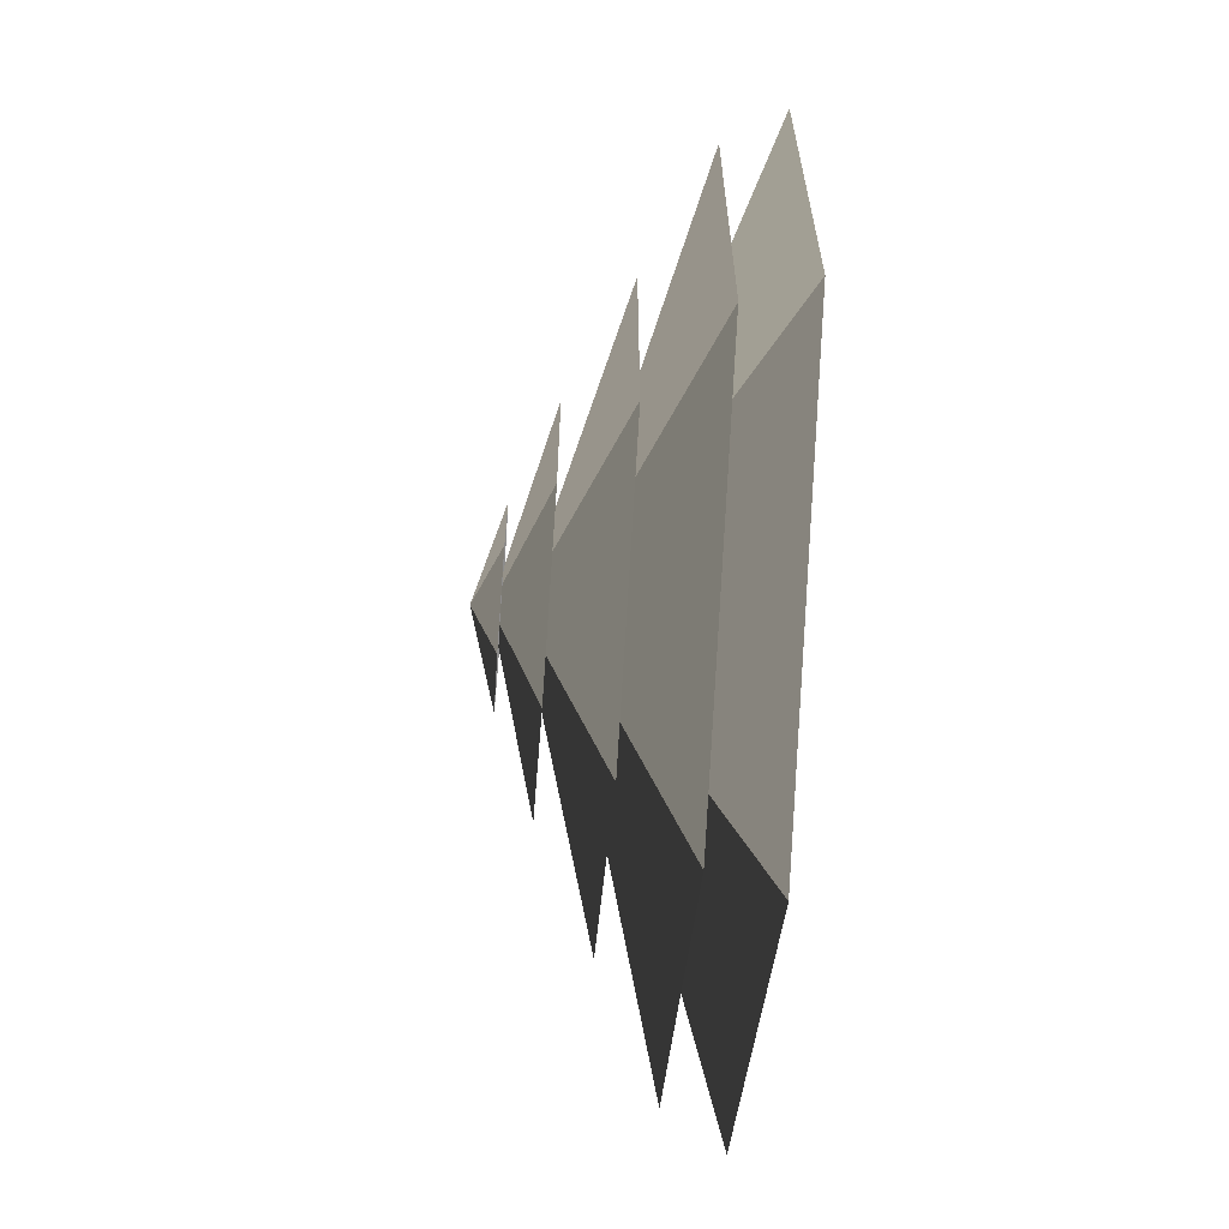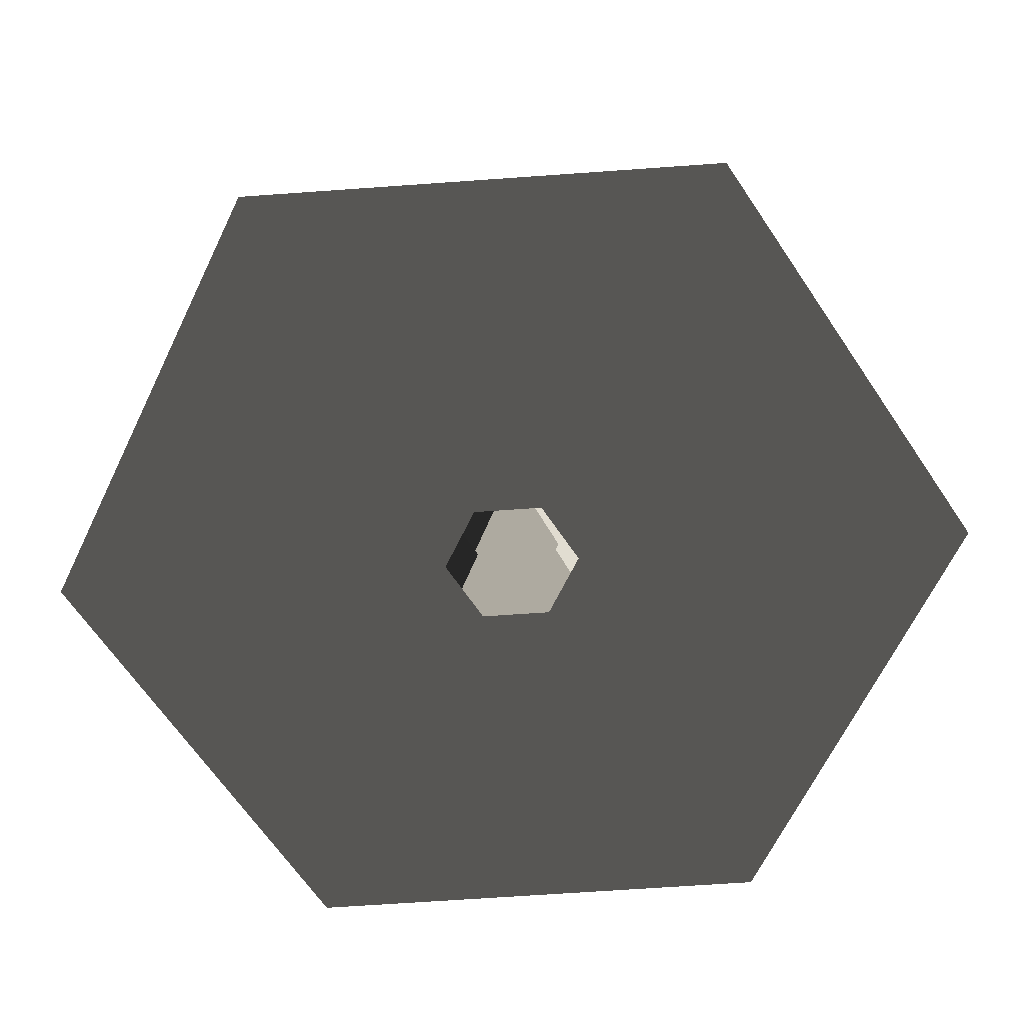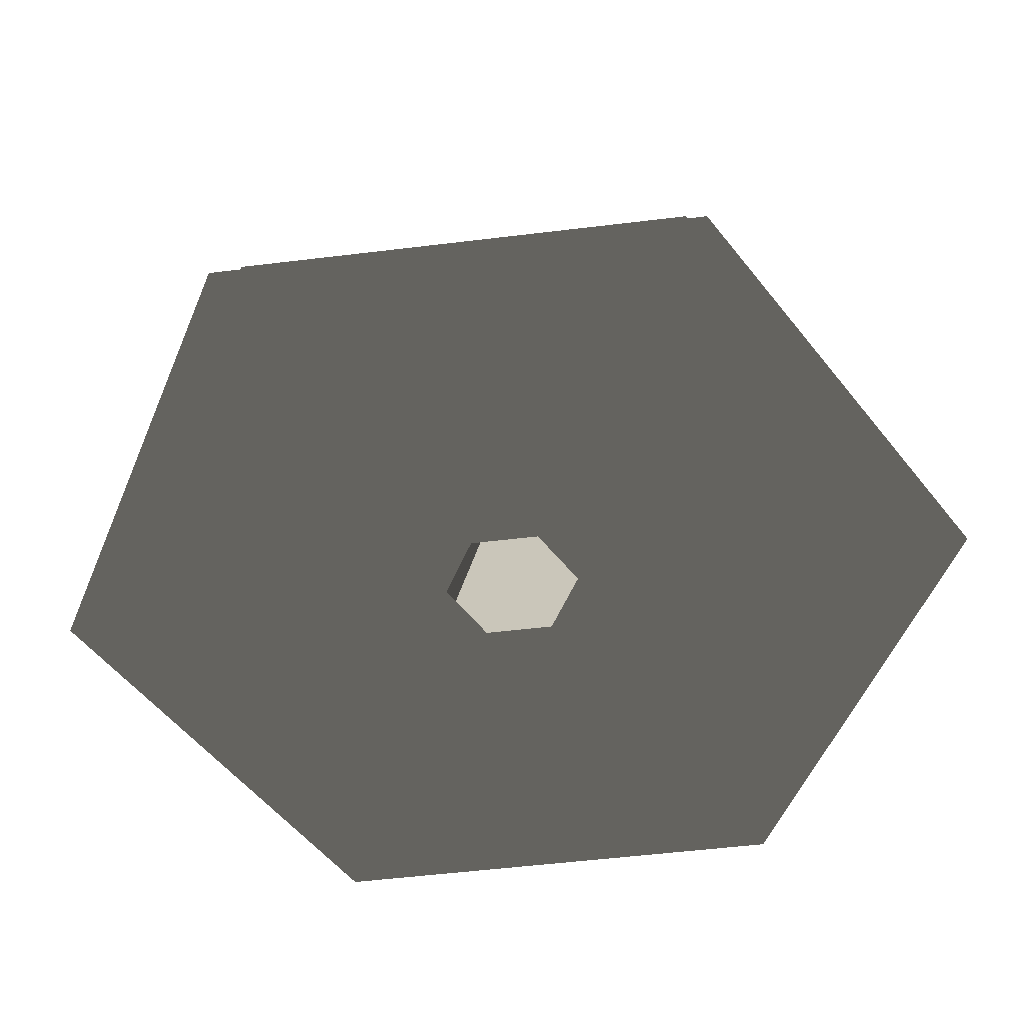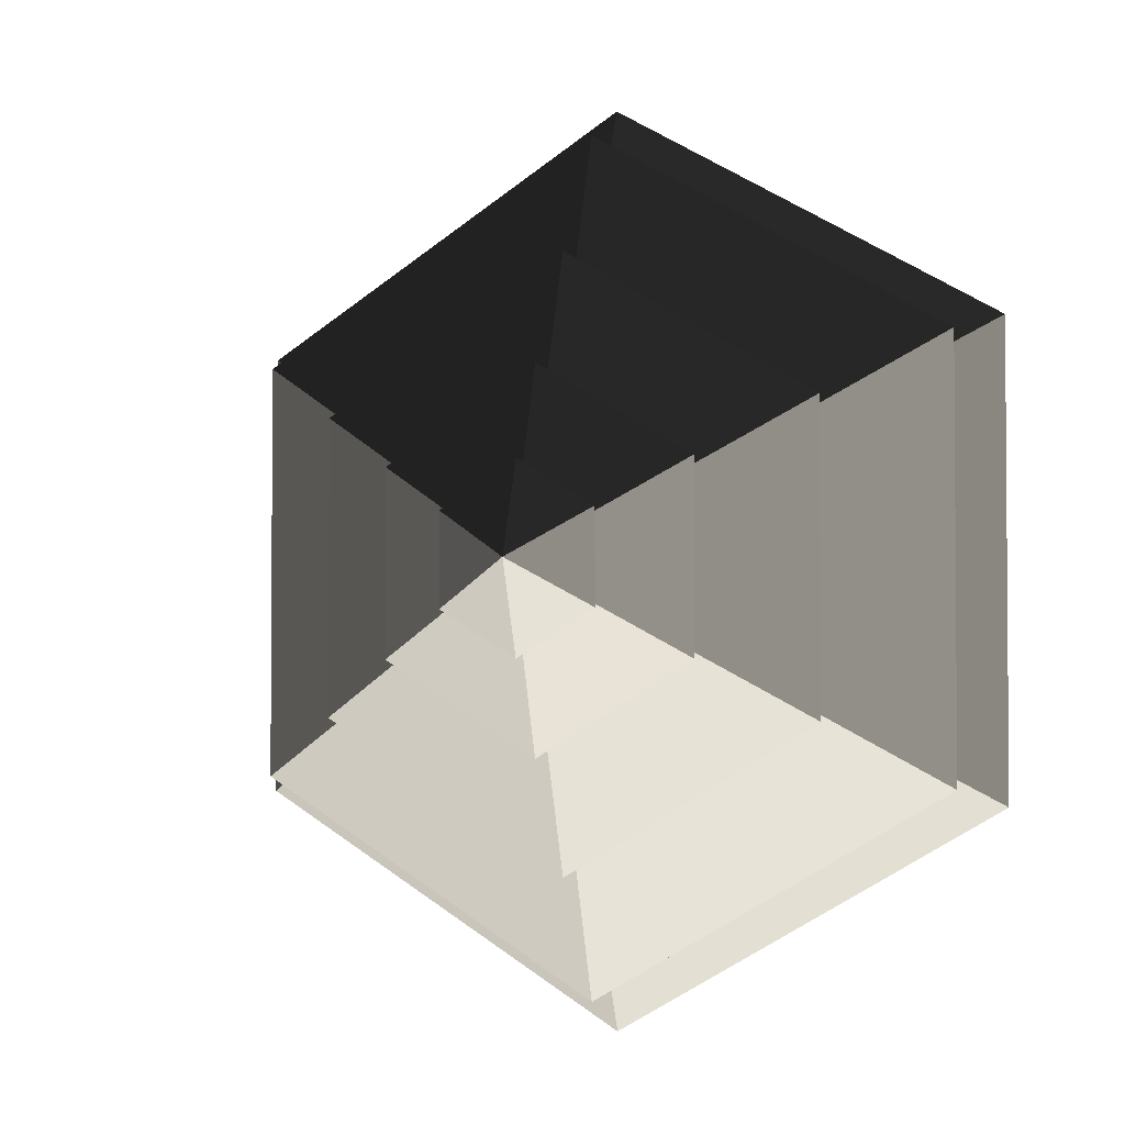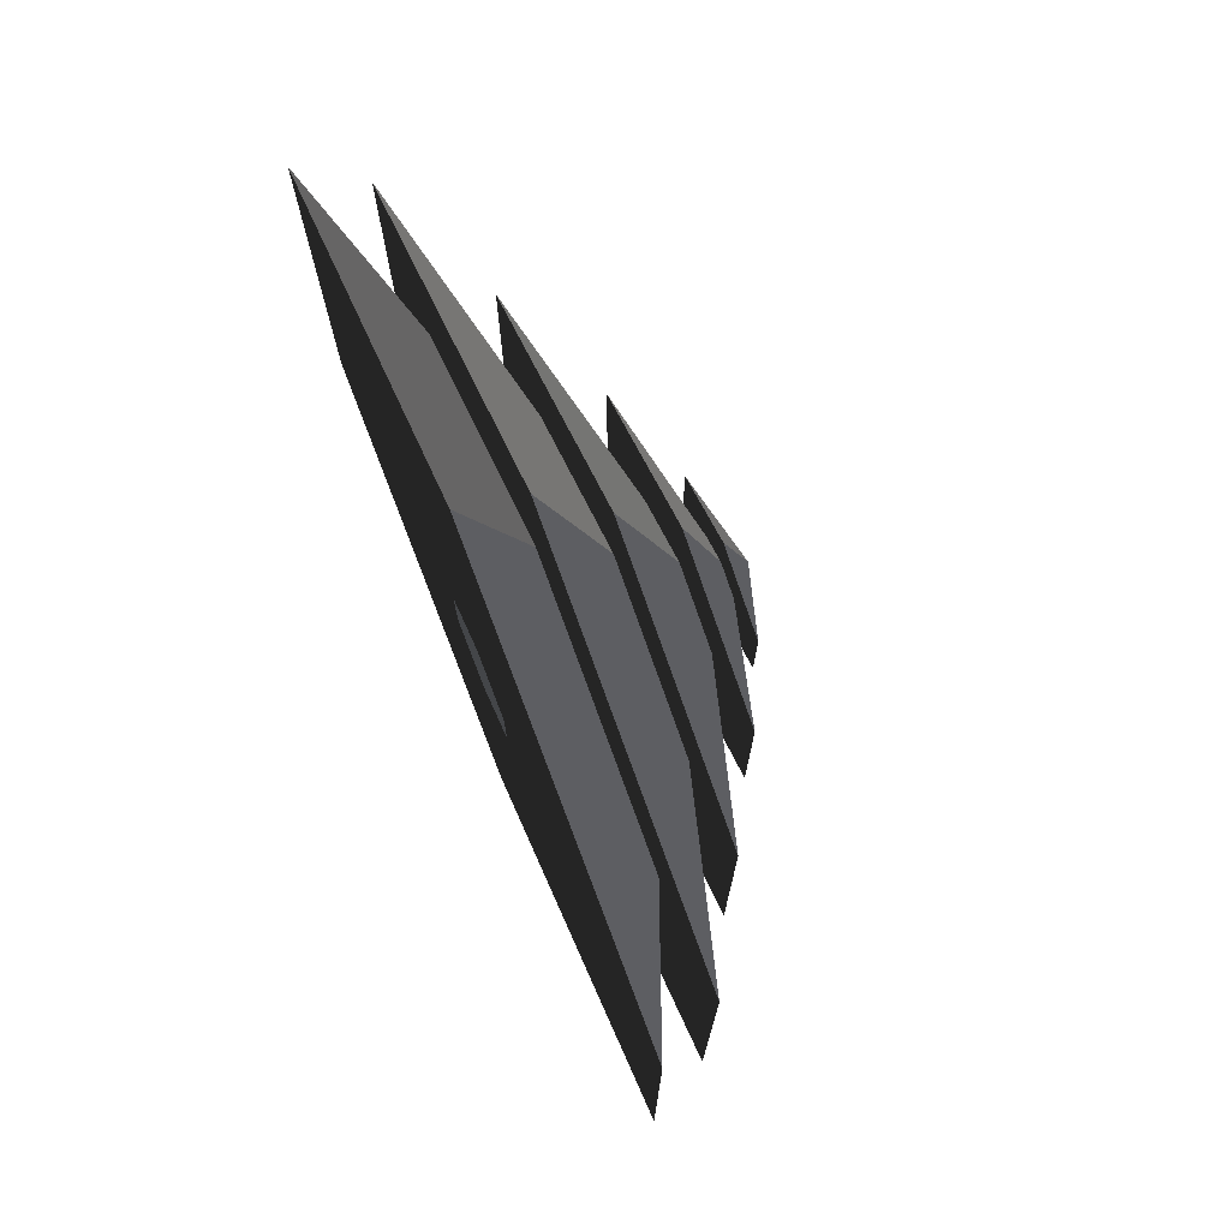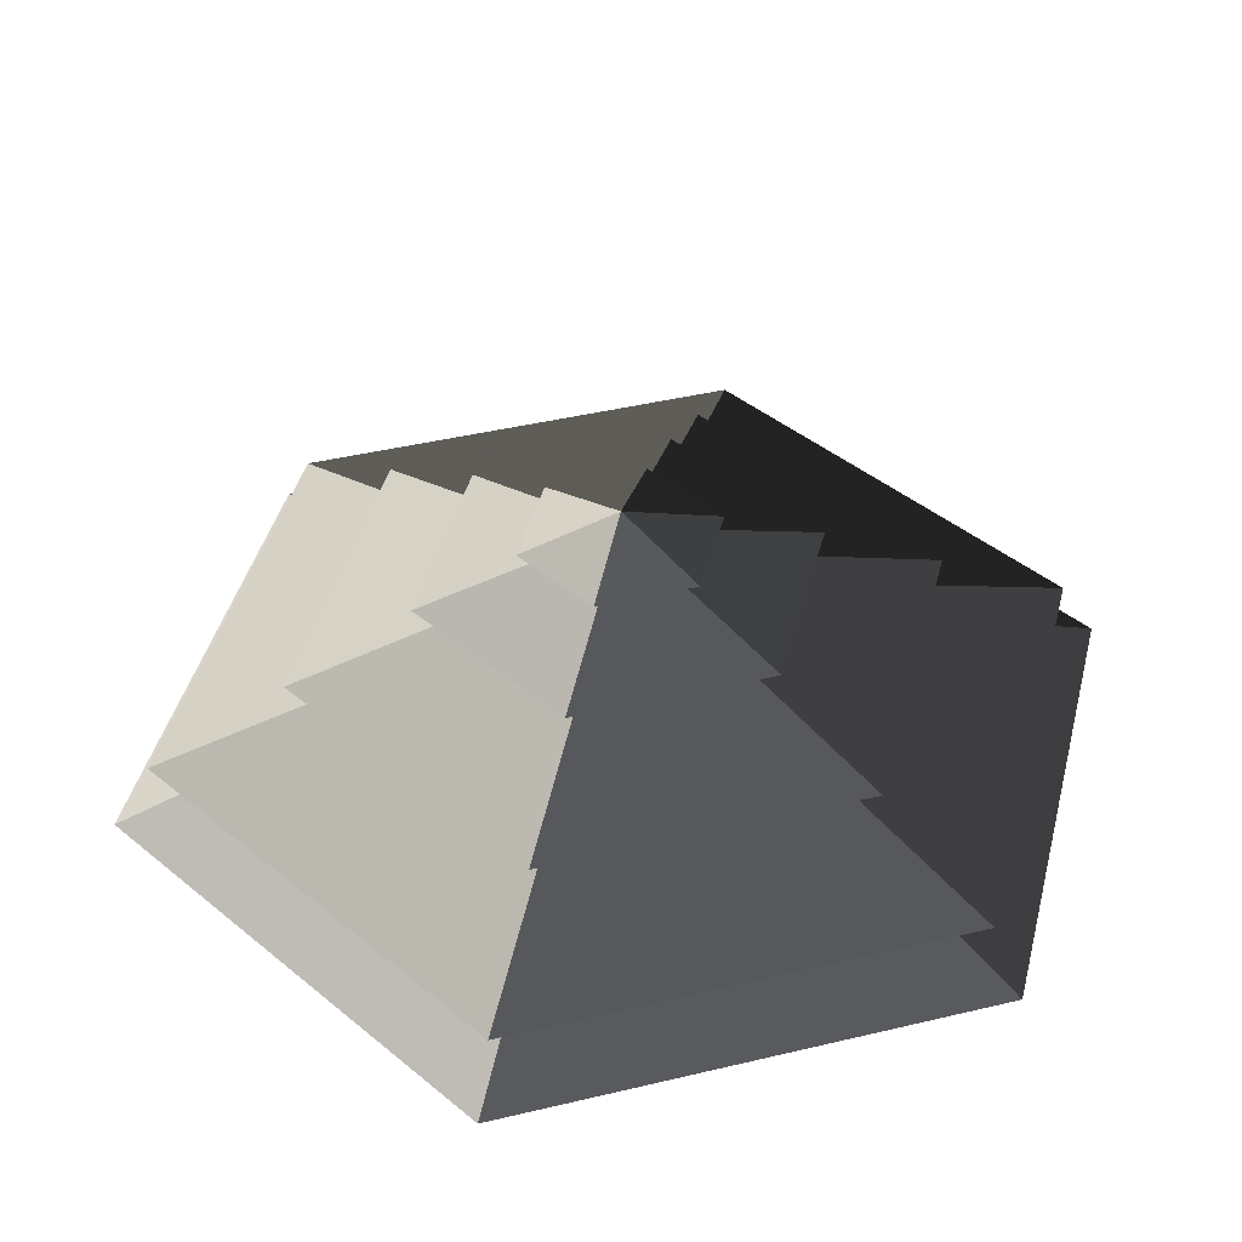
<metadata>
{"format":"obj","ext":"obj","renderer":"f3d","projection":"perspective","resolution":1024,"background":"white","views":[{"elev":-64.3,"azim":85.8,"up":"+Y"},{"elev":-66.1,"azim":-85.9,"up":"+Z"},{"elev":-53.8,"azim":-82.6,"up":"+Z"},{"elev":-2.6,"azim":25.6,"up":"+Y"},{"elev":74.7,"azim":-112.5,"up":"+Y"},{"elev":42.9,"azim":74.2,"up":"+Z"}]}
</metadata>
<code>
v -10.39 6 3.994
v -70.82 40.89 3.994
v -70.82 -40.89 3.994
v -10.39 -6 3.994
v 0.0002153 12 3.994
v 0.0002434 81.78 3.994
v 10.39 6 3.994
v 70.82 40.89 3.994
v 2.21e-05 -81.78 3.994
v 5.015e-05 -12 3.994
v 70.82 -40.89 3.994
v 10.39 -6 3.994
v 0.0002434 81.78 3.994
v 0.0002357 51.36 14.77
v -44.48 25.68 14.77
v -70.82 40.89 3.994
v -44.48 25.68 14.77
v -65.28 37.69 14.77
v -65.28 -37.69 14.77
v -44.48 -25.68 14.77
v 0.0002357 51.36 14.77
v 6.321e-05 75.38 14.77
v 44.48 25.68 14.77
v 65.28 37.69 14.77
v 0.000201 -75.38 14.77
v 5.291e-05 -51.36 14.77
v 65.28 -37.69 14.77
v 44.48 -25.68 14.77
v -70.82 -40.89 3.994
v -44.48 -25.68 14.77
v 5.291e-05 -51.36 14.77
v 2.21e-05 -81.78 3.994
v 70.82 -40.89 3.994
v 44.48 -25.68 14.77
v 44.48 25.68 14.77
v 70.82 40.89 3.994
v -70.82 40.89 3.994
v -44.48 25.68 14.77
v -44.48 -25.68 14.77
v -70.82 -40.89 3.994
v 2.21e-05 -81.78 3.994
v 5.291e-05 -51.36 14.77
v 44.48 -25.68 14.77
v 70.82 -40.89 3.994
v 70.82 40.89 3.994
v 44.48 25.68 14.77
v 0.0002357 51.36 14.77
v 0.0002434 81.78 3.994
v 6.321e-05 75.38 14.77
v 0.0002091 33.42 26.26
v -28.94 16.71 26.26
v -65.28 37.69 14.77
v -28.94 16.71 26.26
v -46.13 26.63 26.26
v -46.13 -26.63 26.26
v -28.94 -16.71 26.26
v 0.0002091 33.42 26.26
v 1.657e-05 53.27 26.26
v 28.94 16.71 26.26
v 46.13 26.63 26.26
v 0.0002708 -53.27 26.26
v 5.381e-05 -33.42 26.26
v 46.13 -26.63 26.26
v 28.94 -16.71 26.26
v -65.28 -37.69 14.77
v -28.94 -16.71 26.26
v 5.381e-05 -33.42 26.26
v 0.000201 -75.38 14.77
v 65.28 -37.69 14.77
v 28.94 -16.71 26.26
v 28.94 16.71 26.26
v 65.28 37.69 14.77
v -65.28 37.69 14.77
v -28.94 16.71 26.26
v -28.94 -16.71 26.26
v -65.28 -37.69 14.77
v 0.000201 -75.38 14.77
v 5.381e-05 -33.42 26.26
v 28.94 -16.71 26.26
v 65.28 -37.69 14.77
v 65.28 37.69 14.77
v 28.94 16.71 26.26
v 0.0002091 33.42 26.26
v 6.321e-05 75.38 14.77
v -46.13 -26.63 26.26
v -13.19 -7.617 36.94
v 0.0001391 -15.23 36.94
v 0.0002708 -53.27 26.26
v 0.0001391 -15.23 36.94
v 6.411e-05 -32.93 36.94
v 28.51 -16.46 36.94
v 13.19 -7.617 36.94
v -13.19 -7.617 36.94
v -28.51 -16.46 36.94
v 28.51 16.46 36.94
v 13.19 7.617 36.94
v 0.000222 32.93 36.94
v 0.000147 15.23 36.94
v -28.51 16.46 36.94
v -13.19 7.618 36.94
v 46.13 -26.63 26.26
v 13.19 -7.617 36.94
v 13.19 7.617 36.94
v 46.13 26.63 26.26
v -46.13 26.63 26.26
v -13.19 7.618 36.94
v -13.19 -7.617 36.94
v -46.13 -26.63 26.26
v 0.0002708 -53.27 26.26
v 0.0001391 -15.23 36.94
v 13.19 -7.617 36.94
v 46.13 -26.63 26.26
v 46.13 26.63 26.26
v 13.19 7.617 36.94
v 0.000147 15.23 36.94
v 1.657e-05 53.27 26.26
v 1.657e-05 53.27 26.26
v 0.000147 15.23 36.94
v -13.19 7.618 36.94
v -46.13 26.63 26.26
v 28.51 -16.46 36.94
v 5.389 -3.111 44.08
v 5.388 3.111 44.08
v 28.51 16.46 36.94
v 5.388 3.111 44.08
v 14.22 8.211 44.08
v 0.0001078 16.42 44.08
v 0.0002038 6.222 44.08
v -14.22 8.211 44.08
v -5.388 3.111 44.08
v 5.389 -3.111 44.08
v 14.22 -8.21 44.08
v -14.22 -8.211 44.08
v -5.388 -3.111 44.08
v 0.0001775 -16.42 44.08
v 5.707e-05 -6.222 44.08
v -28.51 16.46 36.94
v -5.388 3.111 44.08
v -5.388 -3.111 44.08
v -28.51 -16.46 36.94
v 6.411e-05 -32.93 36.94
v 5.707e-05 -6.222 44.08
v 5.389 -3.111 44.08
v 28.51 -16.46 36.94
v 28.51 16.46 36.94
v 5.388 3.111 44.08
v 0.0002038 6.222 44.08
v 0.000222 32.93 36.94
v 0.000222 32.93 36.94
v 0.0002038 6.222 44.08
v -5.388 3.111 44.08
v -28.51 16.46 36.94
v -28.51 -16.46 36.94
v -5.388 -3.111 44.08
v 5.707e-05 -6.222 44.08
v 6.411e-05 -32.93 36.94
v -14.22 8.211 44.08
v 0.0001302 -1.609e-05 48.94
v -14.22 -8.211 44.08
v 0.0001775 -16.42 44.08
v 0.0001302 -1.609e-05 48.94
v 14.22 -8.21 44.08
v 14.22 8.211 44.08
v 0.0001302 -1.609e-05 48.94
v 0.0001078 16.42 44.08
v 0.0001078 16.42 44.08
v 0.0001302 -1.609e-05 48.94
v -14.22 8.211 44.08
v -14.22 -8.211 44.08
v 0.0001302 -1.609e-05 48.94
v 0.0001775 -16.42 44.08
v 14.22 -8.21 44.08
v 0.0001302 -1.609e-05 48.94
v 14.22 8.211 44.08
g Cylinder_092_2375_340
f 1 3 2
f 1 4 3
f 5 1 2
f 5 2 6
f 7 5 6
f 7 6 8
f 4 9 3
f 4 10 9
f 10 11 9
f 10 12 11
f 12 8 11
f 12 7 8
f 13 15 14
f 13 16 15
f 17 19 18
f 17 20 19
f 21 17 18
f 21 18 22
f 23 21 22
f 23 22 24
f 20 25 19
f 20 26 25
f 26 27 25
f 26 28 27
f 28 24 27
f 28 23 24
f 29 31 30
f 29 32 31
f 33 35 34
f 33 36 35
f 37 39 38
f 37 40 39
f 41 43 42
f 41 44 43
f 45 47 46
f 45 48 47
f 49 51 50
f 49 52 51
f 53 55 54
f 53 56 55
f 57 53 54
f 57 54 58
f 59 57 58
f 59 58 60
f 56 61 55
f 56 62 61
f 62 63 61
f 62 64 63
f 64 60 63
f 64 59 60
f 65 67 66
f 65 68 67
f 69 71 70
f 69 72 71
f 73 75 74
f 73 76 75
f 77 79 78
f 77 80 79
f 81 83 82
f 81 84 83
f 85 87 86
f 85 88 87
f 89 91 90
f 89 92 91
f 93 89 90
f 93 90 94
f 92 95 91
f 92 96 95
f 96 97 95
f 96 98 97
f 98 99 97
f 98 100 99
f 100 94 99
f 100 93 94
f 101 103 102
f 101 104 103
f 105 107 106
f 105 108 107
f 109 111 110
f 109 112 111
f 113 115 114
f 113 116 115
f 117 119 118
f 117 120 119
f 121 123 122
f 121 124 123
f 125 127 126
f 125 128 127
f 128 129 127
f 128 130 129
f 131 125 126
f 131 126 132
f 130 133 129
f 130 134 133
f 134 135 133
f 134 136 135
f 136 132 135
f 136 131 132
f 137 139 138
f 137 140 139
f 141 143 142
f 141 144 143
f 145 147 146
f 145 148 147
f 149 151 150
f 149 152 151
f 153 155 154
f 153 156 155
f 157 159 158
f 160 162 161
f 163 165 164
f 166 168 167
f 169 171 170
f 172 174 173

</code>
